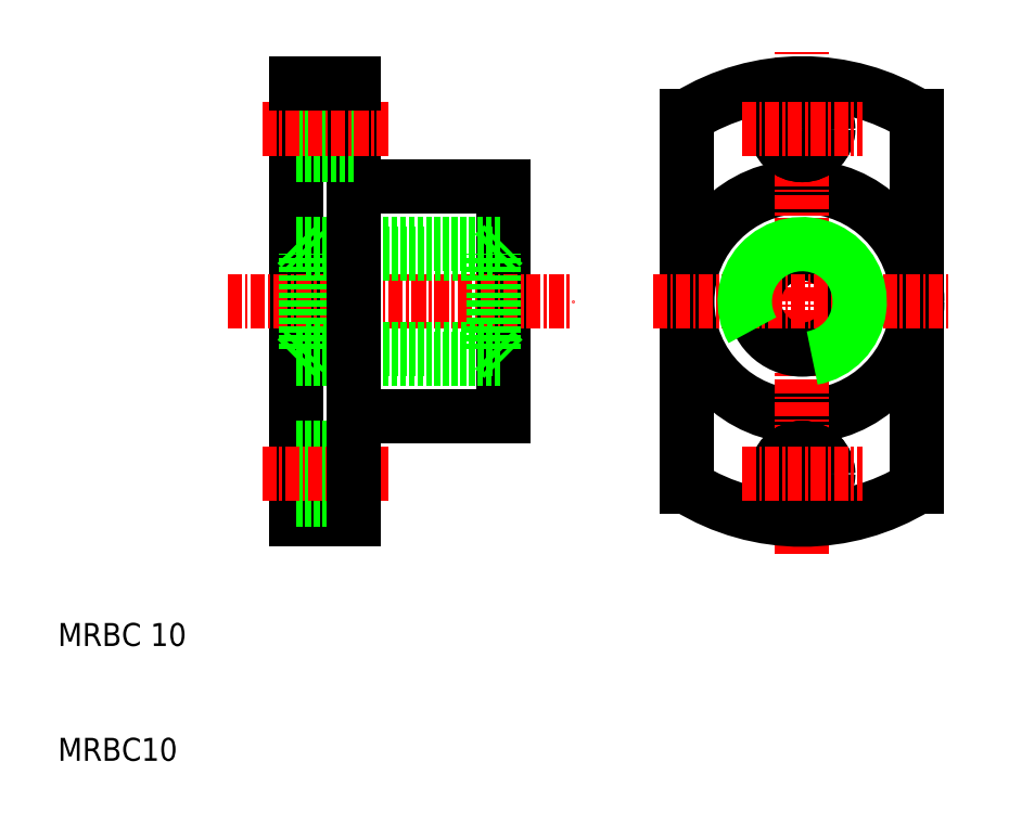
<metadata>
{"format":"dxf","ext":"dxf","renderer":"ezdxf+matplotlib","layout":"modelspace","background":"white","min_lineweight":24,"dpi":150}
</metadata>
<code>
0
SECTION
2
ENTITIES
0
LINE
8
0
10
30.76
20
31
30
0
11
30.76
21
69
31
0
0
LINE
8
0
10
48.76
20
40
30
0
11
48.76
21
60
31
0
0
TEXT
8
0
10
10
20
20
30
0
40
2
1
MRBC 10
0
TEXT
8
0
10
10
20
10
30
0
40
2
1
MRBC10
0
LINE
8
CENTER
10
24.76
20
50
30
0
11
54.76
21
50
31
0
0
LINE
8
0
10
30.76
20
31
30
0
11
35.76
21
31
31
0
0
LINE
8
0
10
35.76
20
40
30
0
11
48.76
21
40
31
0
0
LINE
8
0
10
31.58
20
45.81
30
0
11
47.95
21
45.81
31
0
0
LINE
8
0
10
31.58
20
54.19
30
0
11
47.95
21
54.19
31
0
0
LINE
8
0
10
30.76
20
55
30
0
11
48.76
21
55
31
0
0
LINE
8
0
10
30.76
20
45
30
0
11
48.76
21
45
31
0
0
LINE
8
0
10
35.76
20
33.84
30
0
11
30.76
21
33.84
31
0
0
LINE
8
0
10
35.76
20
37.25
30
0
11
30.76
21
37.25
31
0
0
LINE
8
0
10
35.76
20
32.75
30
0
11
30.76
21
32.75
31
0
0
LINE
8
CENTER
10
27.76
20
35
30
0
11
38.76
21
35
31
0
0
LINE
8
0
10
31.58
20
45.81
30
0
11
31.58
21
54.19
31
0
0
LINE
8
0
10
30.76
20
45
30
0
11
31.58
21
45.81
31
0
0
LINE
8
0
10
30.76
20
55
30
0
11
31.58
21
54.19
31
0
0
LINE
8
0
10
47.95
20
45.81
30
0
11
47.95
21
54.19
31
0
0
LINE
8
0
10
47.95
20
45.81
30
0
11
48.76
21
45
31
0
0
LINE
8
0
10
47.95
20
54.19
30
0
11
48.76
21
55
31
0
0
LINE
8
0
10
35.76
20
60
30
0
11
48.76
21
60
31
0
0
LINE
8
0
10
35.76
20
31
30
0
11
35.76
21
69
31
0
0
LINE
8
0
10
35.76
20
66.16
30
0
11
30.76
21
66.16
31
0
0
LINE
8
0
10
35.76
20
67.25
30
0
11
30.76
21
67.25
31
0
0
LINE
8
0
10
35.76
20
62.75
30
0
11
30.76
21
62.75
31
0
0
LINE
8
CENTER
10
27.76
20
65
30
0
11
38.76
21
65
31
0
0
LINE
8
0
10
30.76
20
69
30
0
11
35.76
21
69
31
0
0
CIRCLE
8
0
10
74.76
20
50
30
0
40
10
0
LINE
8
0
10
64.76
20
33.84
30
0
11
64.76
21
66.16
31
0
0
LINE
8
0
10
84.76
20
33.84
30
0
11
84.76
21
66.16
31
0
0
LINE
8
CENTER
10
74.76
20
28
30
0
11
74.76
21
72
31
0
0
ARC
8
0
10
74.76
20
50
30
0
40
19
50
238.2
51
301.8
0
CIRCLE
8
0
10
74.76
20
50
30
0
40
4.188
0
CIRCLE
8
0
10
74.76
20
35
30
0
40
2.25
0
CIRCLE
8
0
10
74.76
20
35
30
0
40
2.25
0
LINE
8
CENTER
10
69.51
20
35
30
0
11
80.01
21
35
31
0
0
LINE
8
CENTER
10
61.76
20
50
30
0
11
87.76
21
50
31
0
0
ARC
8
0
10
74.76
20
50
30
0
40
5
50
280
51
210
0
ARC
8
0
10
74.76
20
50
30
0
40
19
50
58.24
51
121.8
0
CIRCLE
8
0
10
74.76
20
65
30
0
40
2.25
0
CIRCLE
8
0
10
74.76
20
65
30
0
40
2.25
0
LINE
8
CENTER
10
69.51
20
65
30
0
11
80.01
21
65
31
0
0
ENDSEC
0
EOF

</code>
